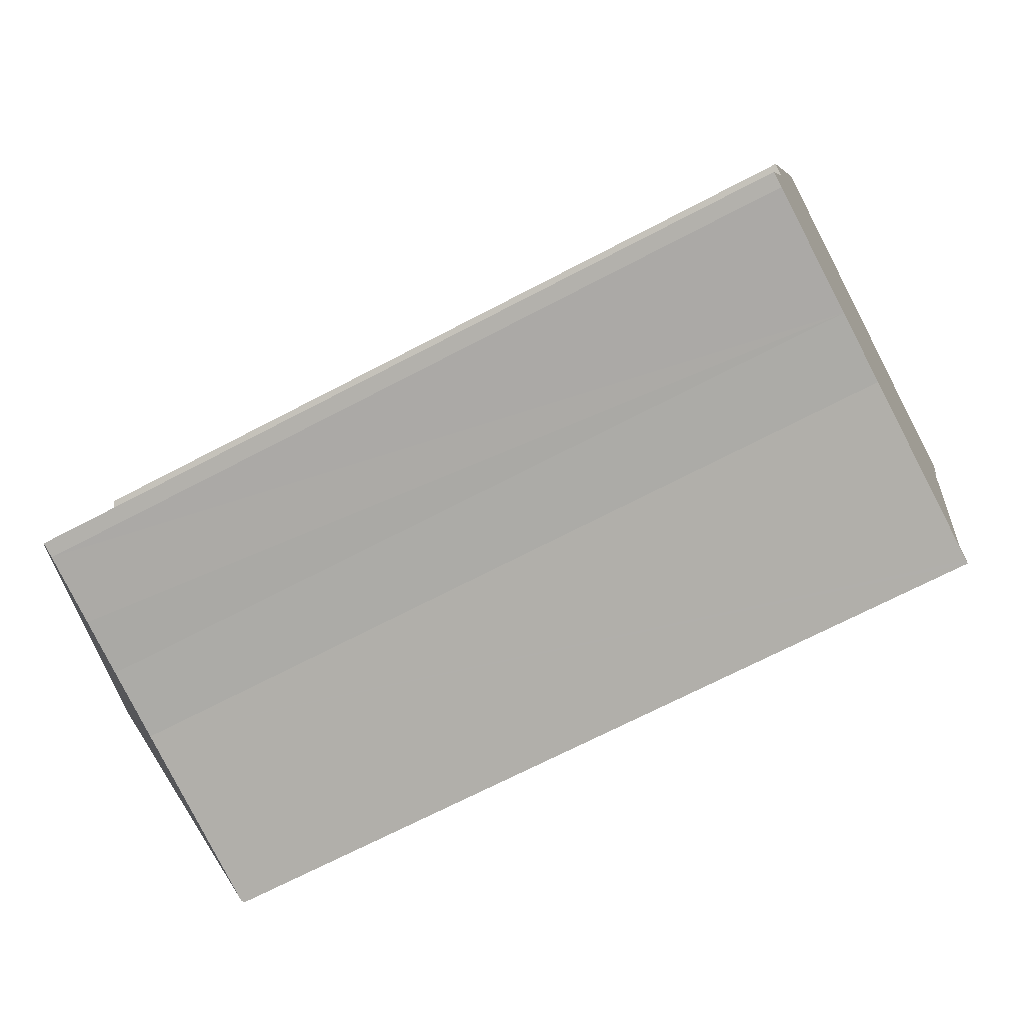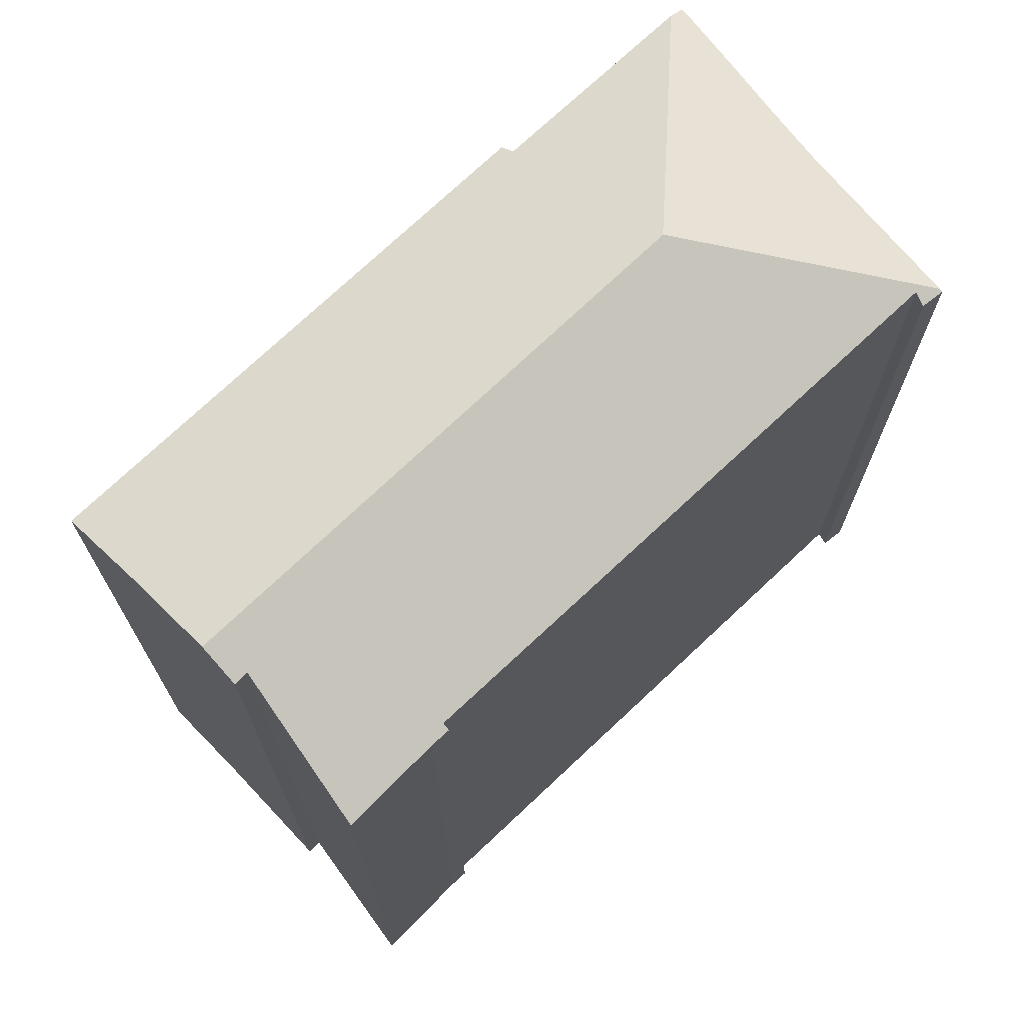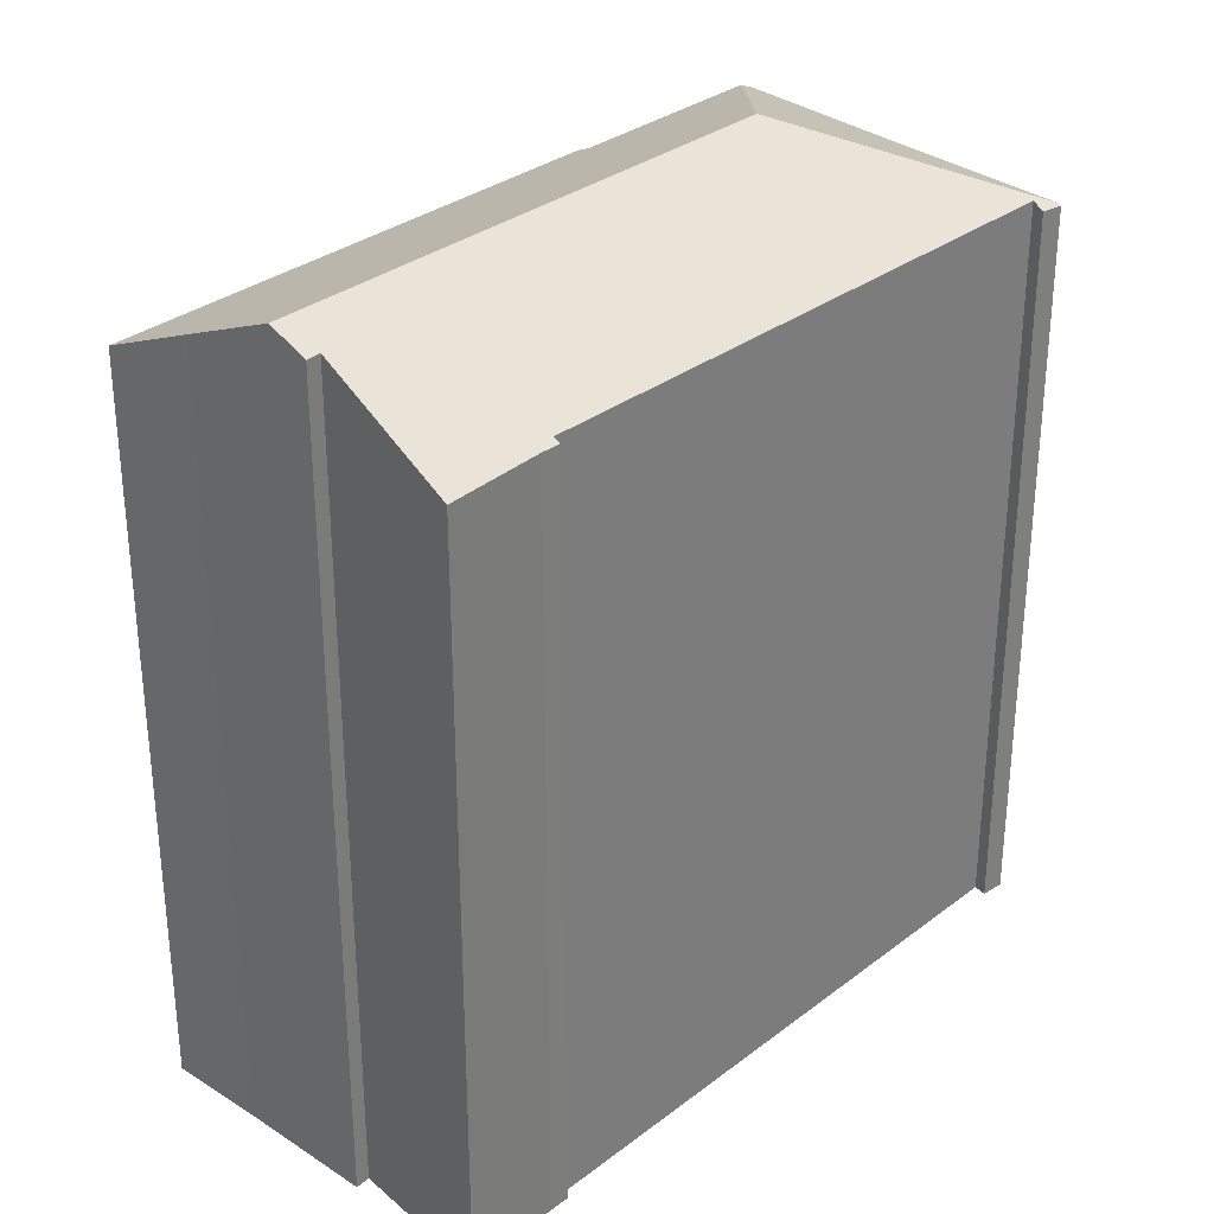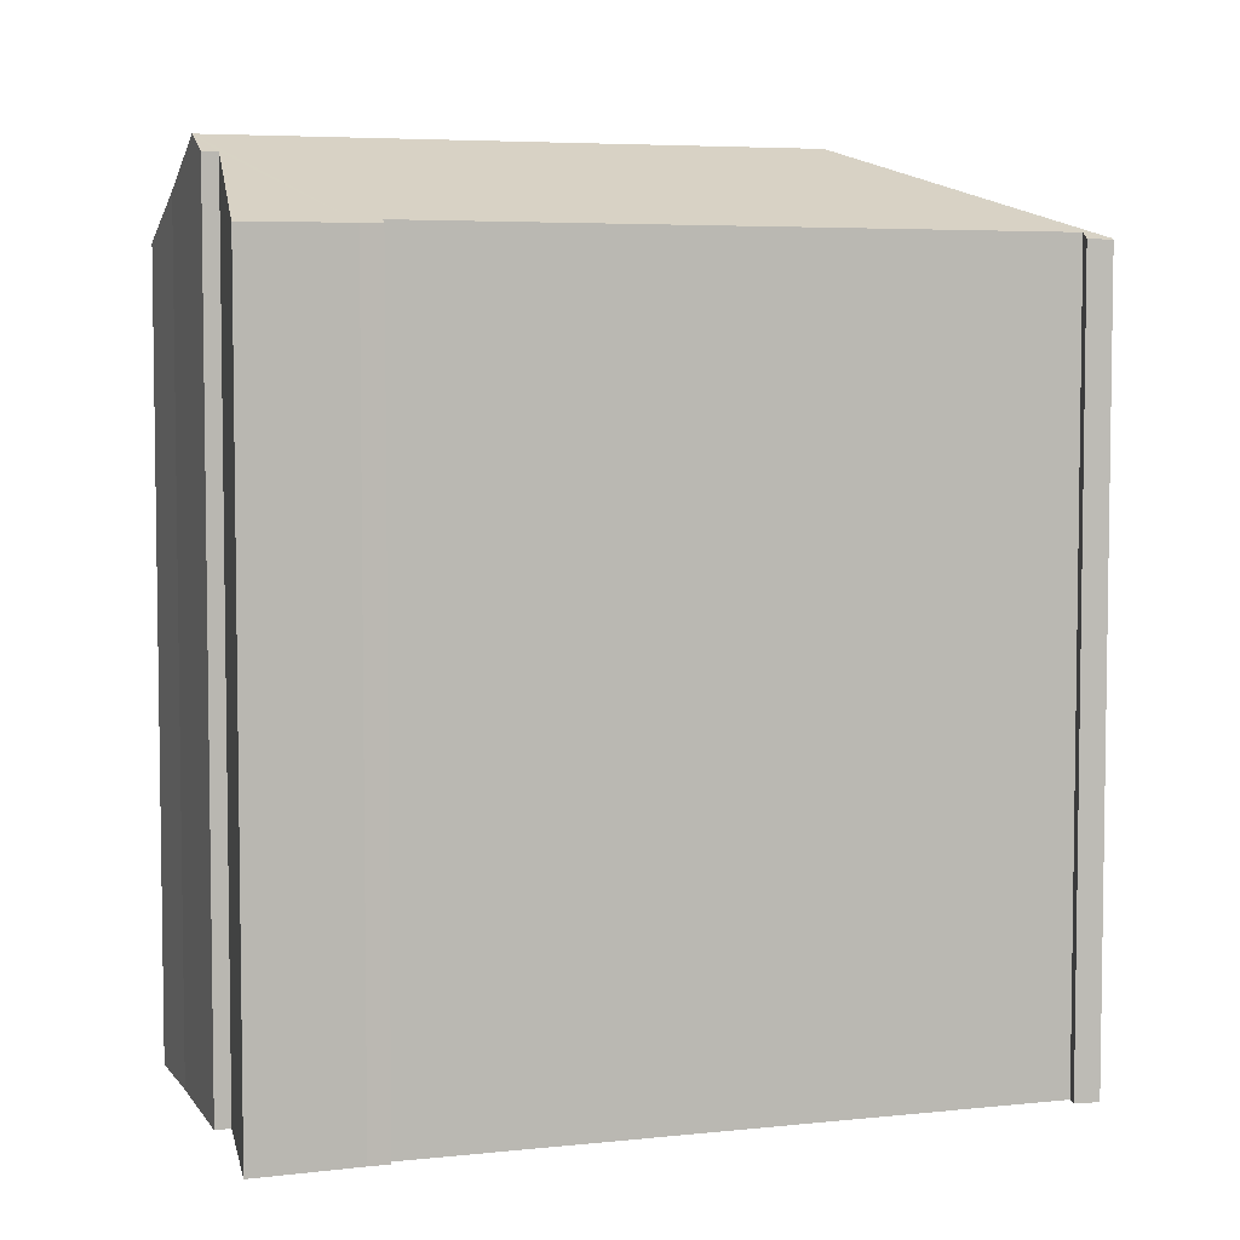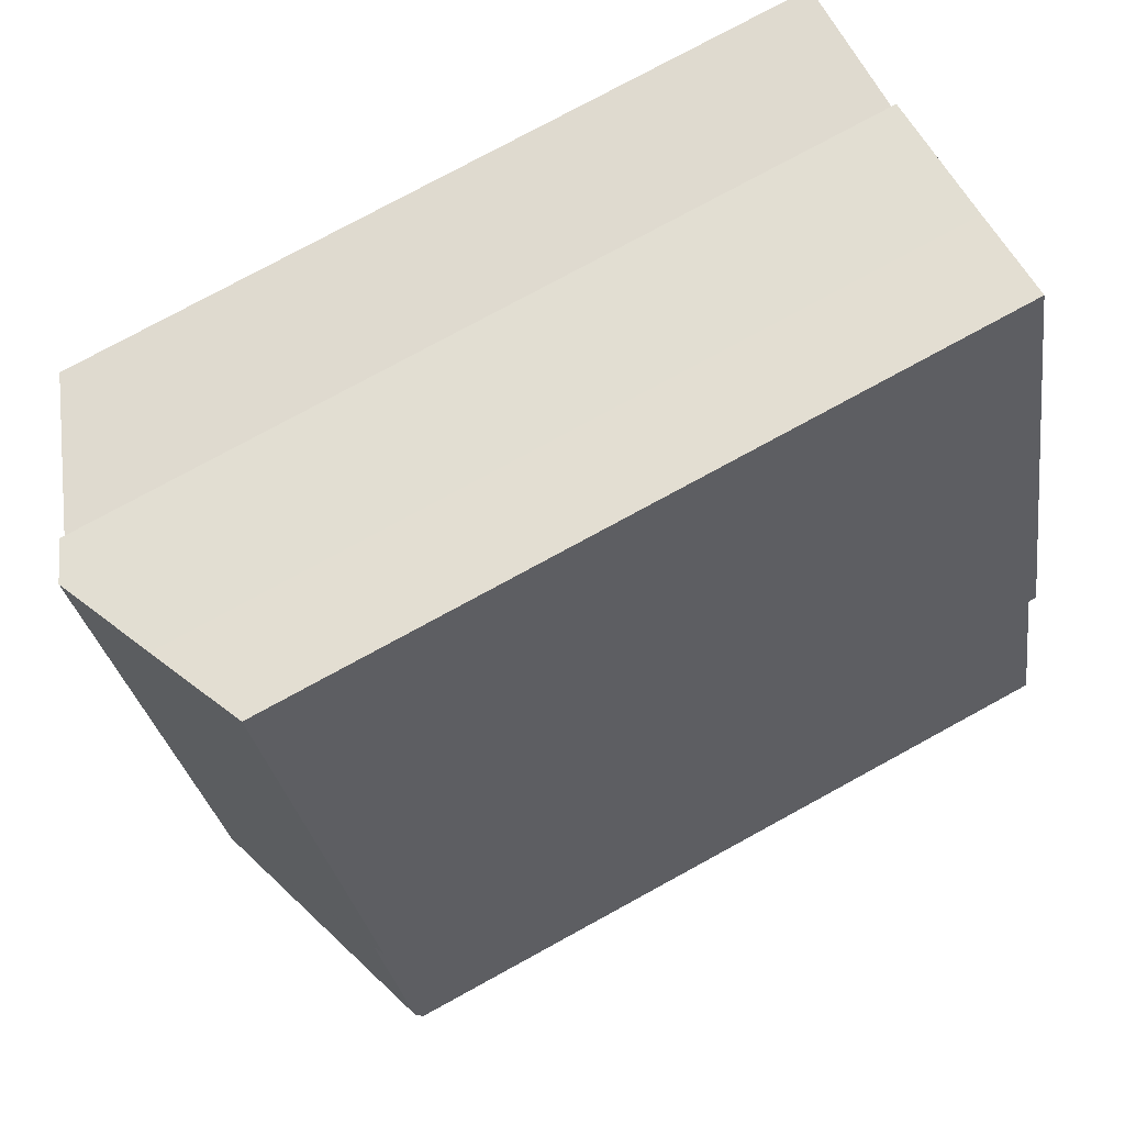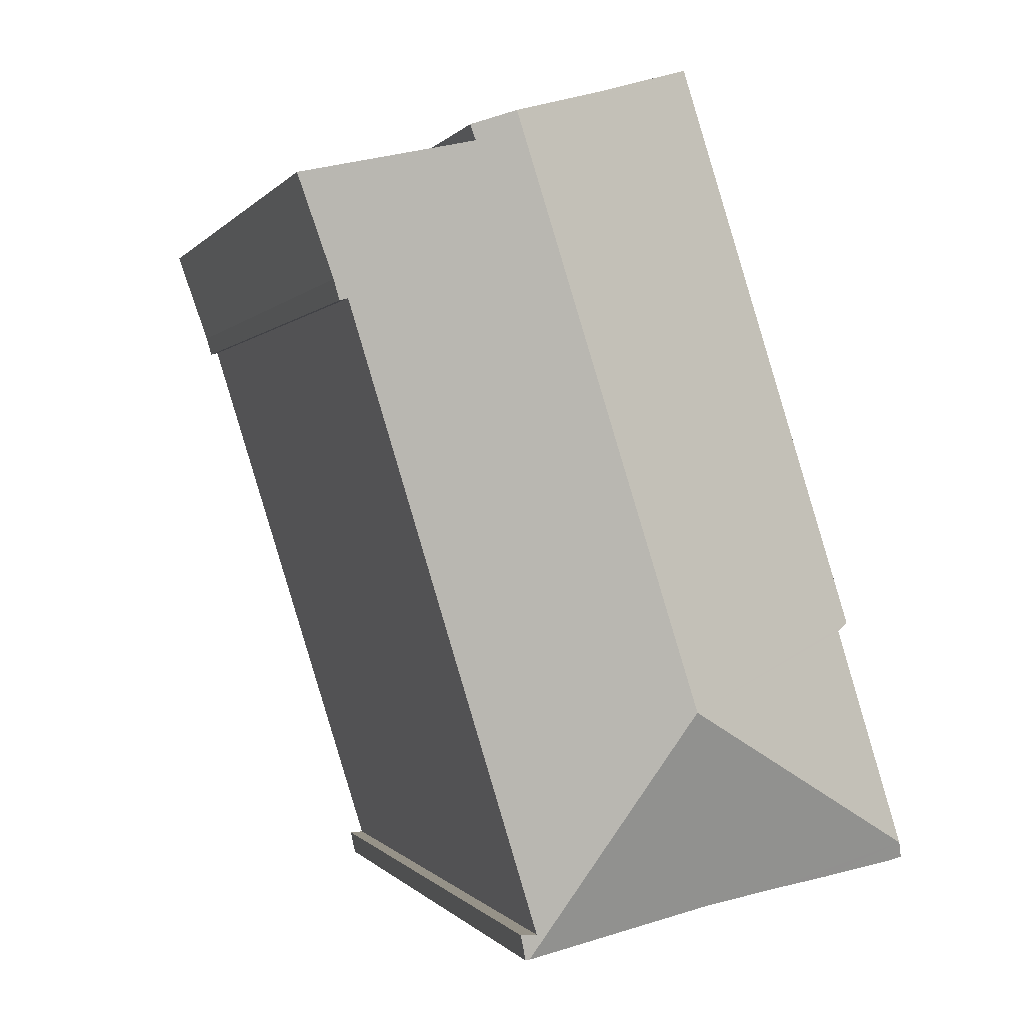
<metadata>
{"format":"obj","ext":"obj","renderer":"f3d","projection":"perspective","resolution":1024,"background":"white","views":[{"elev":-67.5,"azim":-62.0,"up":"+Z"},{"elev":71.7,"azim":63.7,"up":"+Y"},{"elev":31.3,"azim":59.8,"up":"+Y"},{"elev":5.4,"azim":88.5,"up":"+Y"},{"elev":77.4,"azim":-118.6,"up":"+Z"},{"elev":-0.1,"azim":164.0,"up":"+Z"}]}
</metadata>
<code>
v  7.851 15.6 -1.685
v  8.023 15.6 -1.207
v  7.92 15.57 -1.702
v  7.735 15.71 -1.19
v  5.041 17.35 3.17
v  11.47 15.76 11.02
v  8.607 17.35 14.45
v  11.73 15.7 11.38
v  9.306 17 13.91
v  12.43 15.68 13.38
v  9.41 17 14.2
v  11.62 15.7 10.98
v  7.477 15.61 -1.595
v  4.238 15.64 -0.809
v  2.831 15.62 -0.537
v  0.096 15.73 0.309
v  1.712 15.6 -0.344
v  0.296 15.59 -0.078
v  0 15.59 9.547e-16
v  1.427 15.72 4.596
v  1.192 15.6 4.744
v  4.65 15.61 15.6
v  6.626 16.48 15.05
v  4.68 15.61 15.69
v  5.617 16.03 15.38
v  1.427 -2.814e-16 4.596
v  0 0 0
v  0.096 -1.892e-17 0.309
v  1.192 -2.905e-16 4.744
v  4.68 -9.607e-16 15.69
v  4.65 -9.549e-16 15.6
v  6.626 -9.218e-16 15.05
v  5.617 -9.42e-16 15.38
v  9.41 -8.696e-16 14.2
v  8.607 -8.847e-16 14.45
v  9.306 -8.516e-16 13.91
v  12.43 -8.19e-16 13.38
v  7.735 7.287e-17 -1.19
v  8.023 7.391e-17 -1.207
v  11.73 -6.967e-16 11.38
v  11.62 -6.722e-16 10.98
v  11.47 -6.745e-16 11.02
v  7.92 1.042e-16 -1.702
v  0.296 4.776e-18 -0.078
v  7.851 1.032e-16 -1.685
v  4.238 4.954e-17 -0.809
v  7.477 9.767e-17 -1.595
v  2.831 3.288e-17 -0.537
v  1.712 2.106e-17 -0.344
g defaultobject
f 1 2 3
f 2 1 4
f 4 1 5
f 4 5 6
f 6 5 7
f 6 7 8
f 8 7 9
f 8 9 10
f 9 7 11
f 8 12 6
f 13 5 1
f 5 13 14
f 5 14 15
f 5 15 16
f 16 15 17
f 16 17 18
f 16 18 19
f 20 5 16
f 5 20 21
f 5 21 22
f 5 22 7
f 7 22 23
f 23 22 24
f 23 24 25
f 19 20 16
f 20 19 26
f 26 19 27
f 26 27 28
f 29 22 21
f 22 29 24
f 24 29 30
f 30 29 31
f 26 21 20
f 21 26 29
f 25 32 23
f 32 25 24
f 32 24 30
f 32 30 33
f 23 11 7
f 11 23 34
f 34 23 32
f 34 32 35
f 36 10 9
f 10 36 37
f 38 2 4
f 2 38 39
f 11 36 9
f 36 11 34
f 10 40 8
f 40 10 37
f 40 12 8
f 12 40 41
f 42 4 6
f 4 42 38
f 39 3 2
f 3 39 43
f 12 42 6
f 42 12 41
f 18 27 19
f 27 18 44
f 3 13 1
f 13 3 14
f 14 3 43
f 14 43 45
f 14 45 46
f 46 45 47
f 46 15 14
f 15 46 48
f 48 17 15
f 17 48 18
f 18 48 44
f 44 48 49
f 40 42 41
f 39 45 43
f 45 39 47
f 47 39 38
f 47 38 46
f 46 38 42
f 46 42 48
f 48 42 49
f 49 42 44
f 44 42 27
f 27 42 28
f 28 42 26
f 26 42 29
f 29 42 31
f 31 42 40
f 31 40 36
f 36 40 37
f 31 36 34
f 31 34 35
f 31 35 32
f 31 32 33
f 31 33 30

</code>
